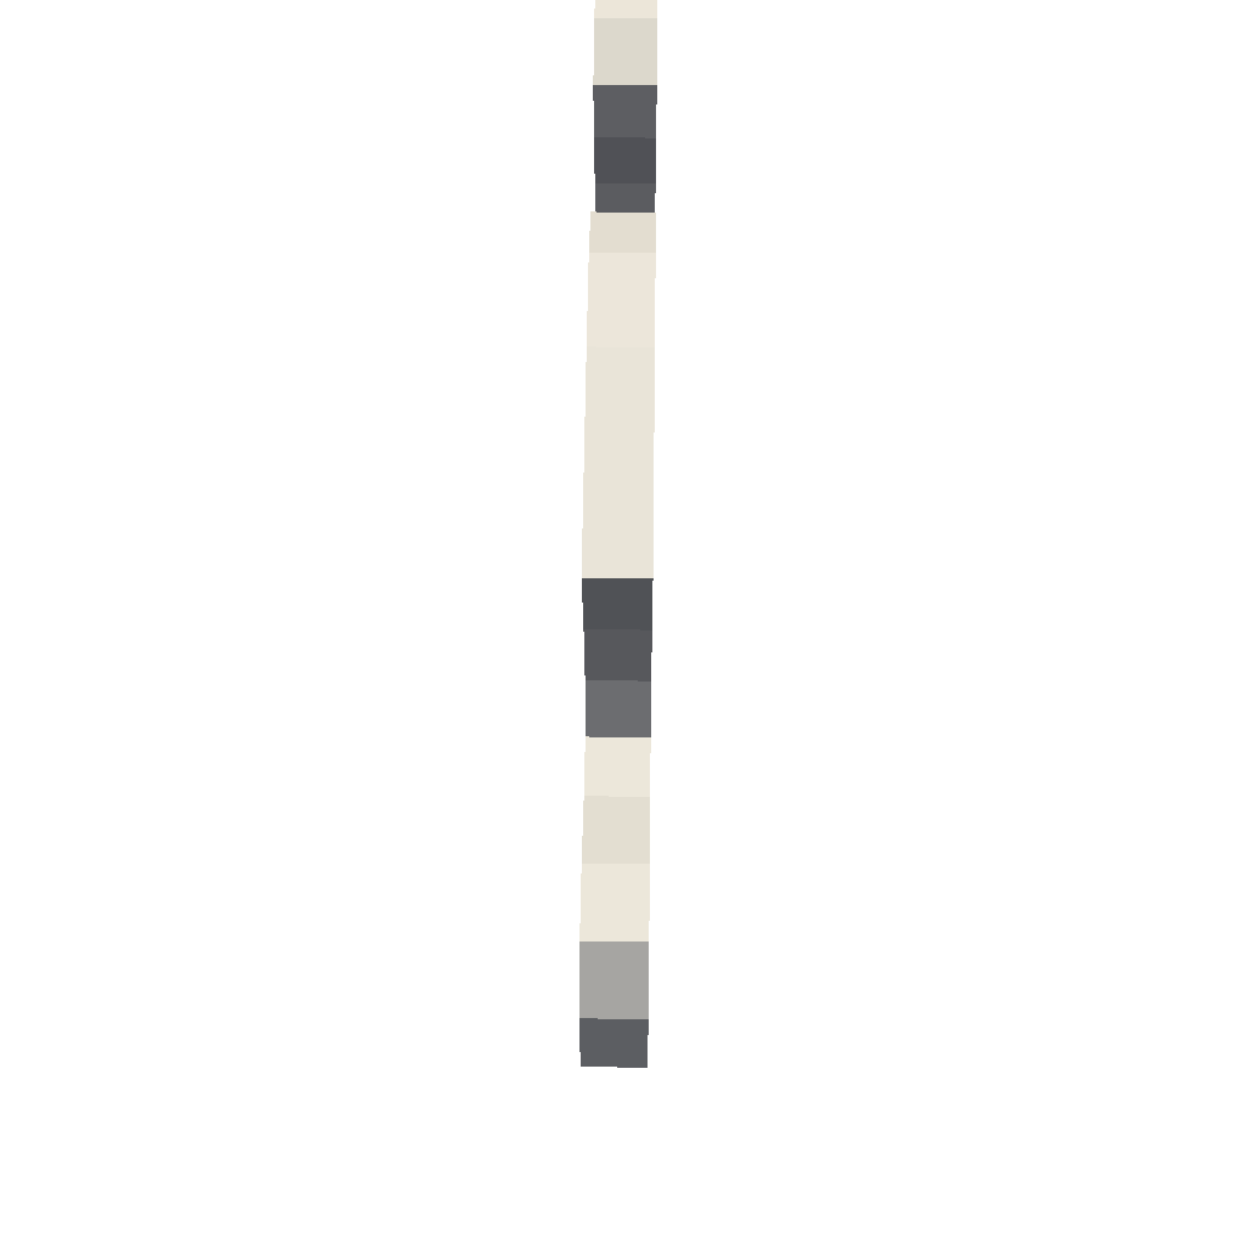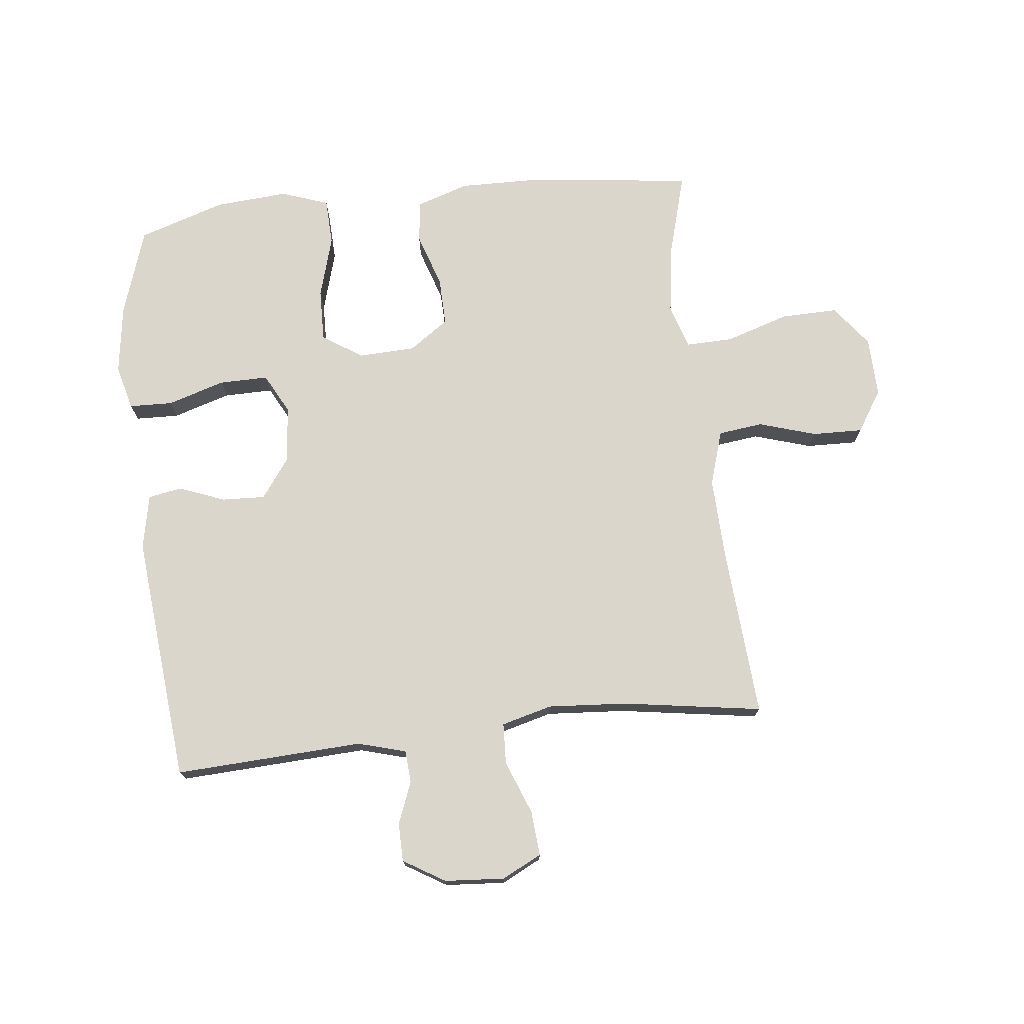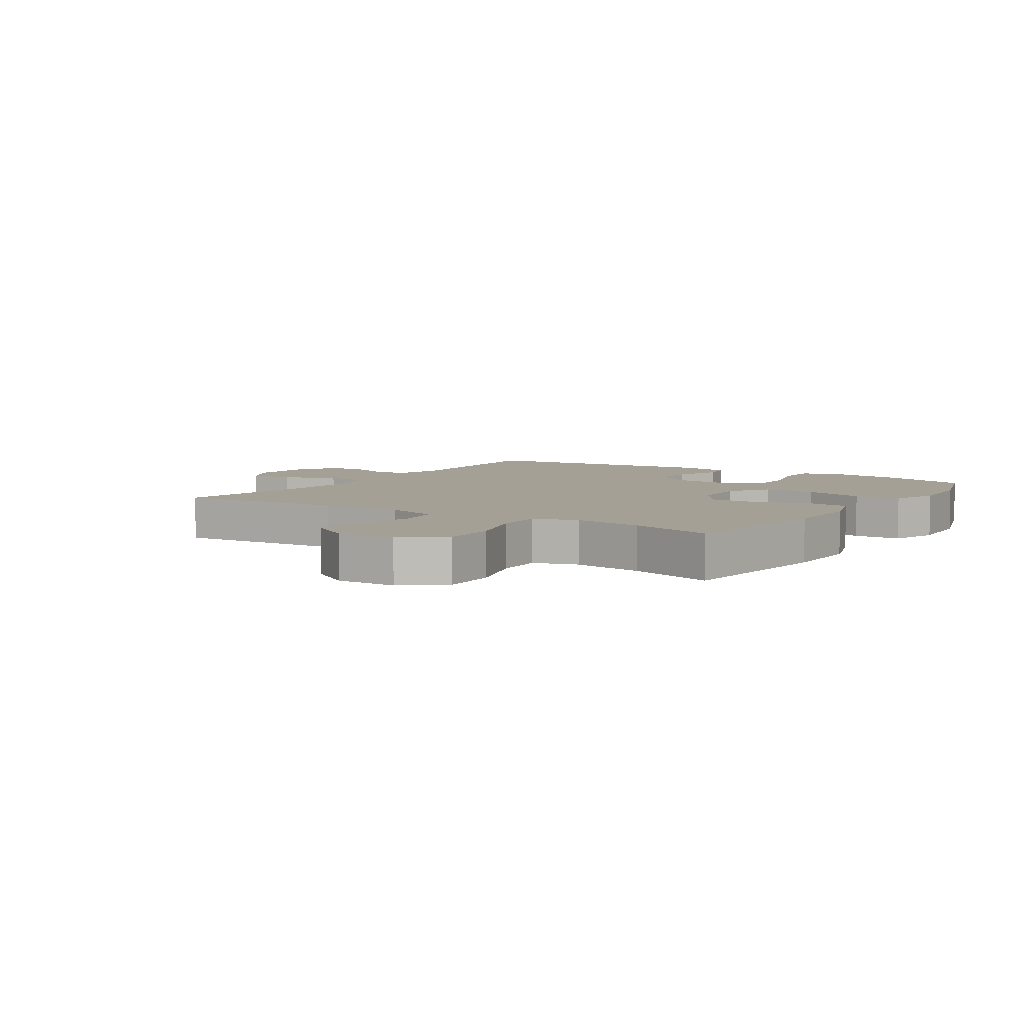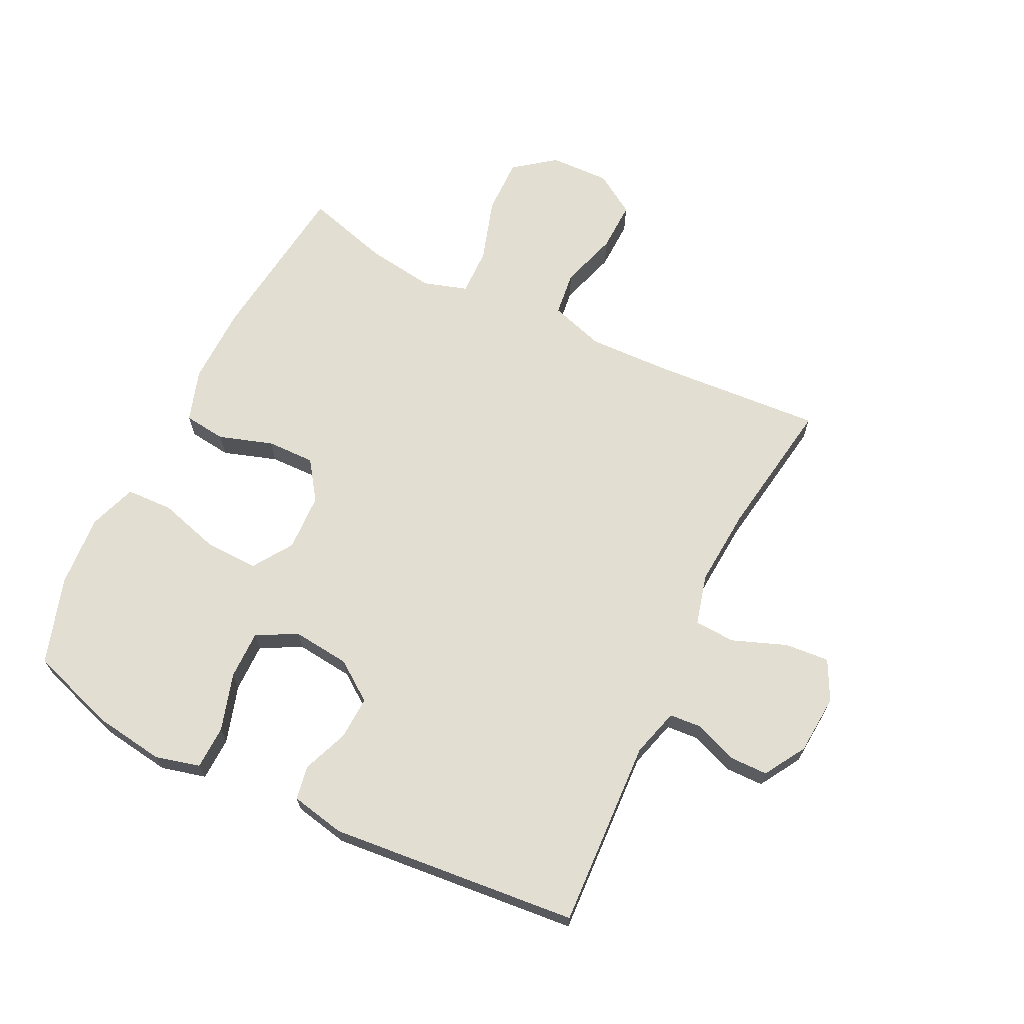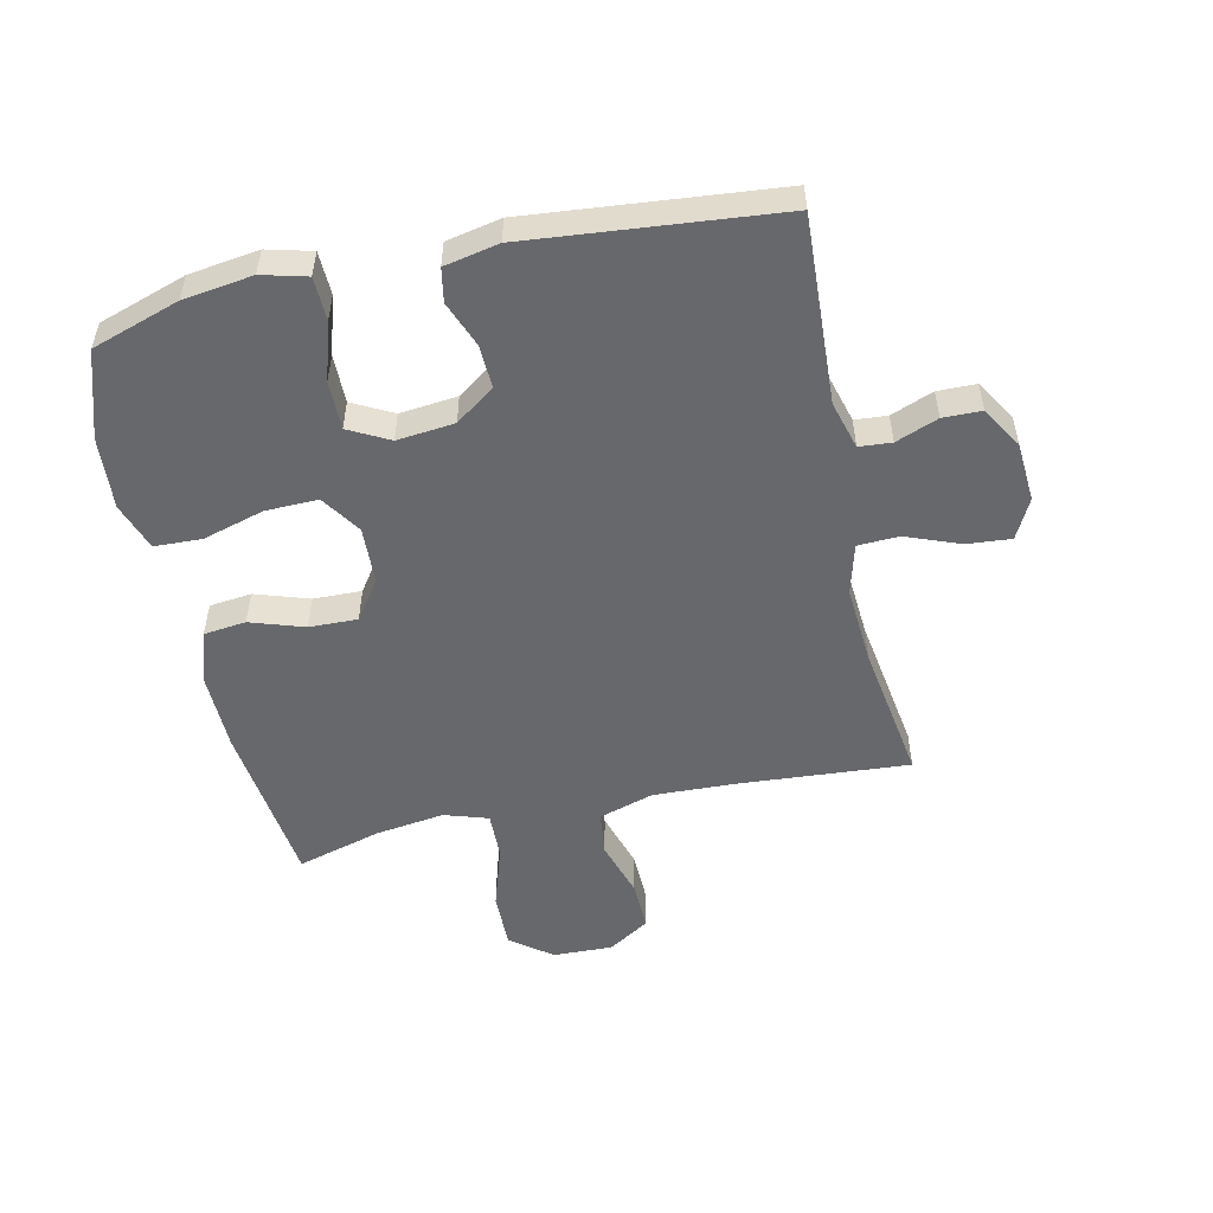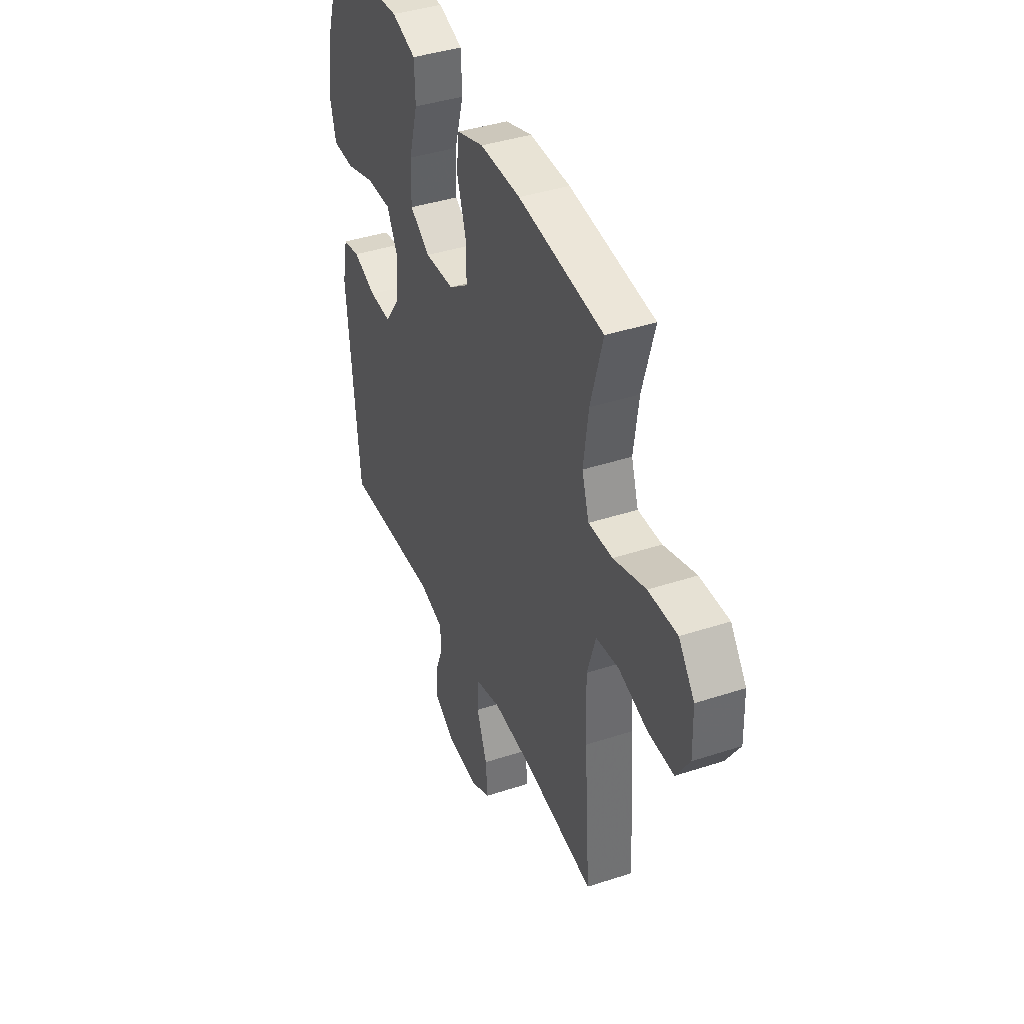
<metadata>
{"format":"obj","ext":"obj","renderer":"f3d","projection":"perspective","resolution":1024,"background":"white","views":[{"elev":53.6,"azim":-89.3,"up":"+Z"},{"elev":74.0,"azim":173.7,"up":"+Y"},{"elev":5.9,"azim":-56.7,"up":"+Y"},{"elev":67.5,"azim":116.2,"up":"+Y"},{"elev":-52.4,"azim":102.4,"up":"+Y"},{"elev":40.3,"azim":-112.0,"up":"+Z"}]}
</metadata>
<code>
v 0.5 0.07 -0.5
v 0.192 0.07 -0.484
v 0.113 0.07 -0.506
v 0.109 0.07 -0.559
v 0.136 0.07 -0.628
v 0.135 0.07 -0.691
v 0.067 0.07 -0.732
v -0.031 0.07 -0.739
v -0.096 0.07 -0.706
v -0.09 0.07 -0.633
v -0.056 0.07 -0.545
v -0.059 0.07 -0.478
v -0.142 0.07 -0.456
v -0.271 0.07 -0.465
v -0.5 0.07 -0.5
v -0.48 0.07 -0.222
v -0.475 0.07 -0.087
v -0.503 0.07 0.003
v -0.576 0.07 0.012
v -0.67 0.07 -0.017
v -0.753 0.07 -0.019
v -0.796 0.07 0.049
v -0.793 0.07 0.147
v -0.742 0.07 0.214
v -0.649 0.07 0.212
v -0.545 0.07 0.179
v -0.468 0.07 0.177
v -0.445 0.07 0.249
v -0.461 0.07 0.362
v -0.5 0.07 0.5
v -0.227 0.07 0.532
v -0.097 0.07 0.534
v -0.011 0.07 0.506
v -0.003 0.07 0.437
v -0.032 0.07 0.349
v -0.034 0.07 0.27
v 0.03 0.07 0.225
v 0.124 0.07 0.221
v 0.189 0.07 0.264
v 0.187 0.07 0.35
v 0.158 0.07 0.451
v 0.161 0.07 0.528
v 0.239 0.07 0.555
v 0.358 0.07 0.546
v 0.5 0.07 0.5
v 0.547 0.07 0.357
v 0.563 0.07 0.243
v 0.544 0.07 0.17
v 0.473 0.07 0.168
v 0.379 0.07 0.197
v 0.299 0.07 0.198
v 0.264 0.07 0.132
v 0.274 0.07 0.038
v 0.32 0.07 -0.026
v 0.391 0.07 -0.023
v 0.466 0.07 0.006
v 0.521 0.07 -0.004
v 0.539 0.07 -0.093
v 0.5 0 -0.5
v 0.192 0 -0.484
v 0.113 0 -0.506
v 0.109 0 -0.559
v 0.136 0 -0.628
v 0.135 0 -0.691
v 0.067 0 -0.732
v -0.031 0 -0.739
v -0.096 0 -0.706
v -0.09 0 -0.633
v -0.056 0 -0.545
v -0.059 0 -0.478
v -0.142 0 -0.456
v -0.271 0 -0.465
v -0.5 0 -0.5
v -0.48 0 -0.222
v -0.475 0 -0.087
v -0.503 0 0.003
v -0.576 0 0.012
v -0.67 0 -0.017
v -0.753 0 -0.019
v -0.796 0 0.049
v -0.793 0 0.147
v -0.742 0 0.214
v -0.649 0 0.212
v -0.545 0 0.179
v -0.468 0 0.177
v -0.445 0 0.249
v -0.461 0 0.362
v -0.5 0 0.5
v -0.227 0 0.532
v -0.097 0 0.534
v -0.011 0 0.506
v -0.003 0 0.437
v -0.032 0 0.349
v -0.034 0 0.27
v 0.03 0 0.225
v 0.124 0 0.221
v 0.189 0 0.264
v 0.187 0 0.35
v 0.158 0 0.451
v 0.161 0 0.528
v 0.239 0 0.555
v 0.358 0 0.546
v 0.5 0 0.5
v 0.547 0 0.357
v 0.563 0 0.243
v 0.544 0 0.17
v 0.473 0 0.168
v 0.379 0 0.197
v 0.299 0 0.198
v 0.264 0 0.132
v 0.274 0 0.038
v 0.32 0 -0.026
v 0.391 0 -0.023
v 0.466 0 0.006
v 0.521 0 -0.004
v 0.539 0 -0.093
f 55 56 57 58
f 54 55 58 1
f 53 54 1 2
f 52 53 2 3
f 47 48 49 50
f 47 50 51
f 46 47 51
f 45 46 51
f 44 45 51
f 43 44 51 52
f 40 41 42 43
f 39 40 43 52
f 32 33 34 35
f 32 35 36
f 29 30 31 32
f 28 29 32 36
f 27 28 36 37
f 23 24 25 26
f 23 26 27
f 22 23 27
f 19 20 21 22
f 18 19 22 27
f 17 18 27 37
f 14 15 16
f 13 14 16 17
f 12 13 17 37
f 8 9 10 11
f 4 5 6 7
f 3 4 7 8
f 38 39 52 3
f 11 12 37 38
f 3 8 11 38
f 116 115 114 113
f 59 116 113 112
f 60 59 112 111
f 61 60 111 110
f 108 107 106 105
f 109 108 105
f 109 105 104
f 109 104 103
f 109 103 102
f 110 109 102 101
f 101 100 99 98
f 110 101 98 97
f 93 92 91 90
f 94 93 90
f 90 89 88 87
f 94 90 87 86
f 95 94 86 85
f 84 83 82 81
f 85 84 81
f 85 81 80
f 80 79 78 77
f 85 80 77 76
f 95 85 76 75
f 74 73 72
f 75 74 72 71
f 95 75 71 70
f 69 68 67 66
f 65 64 63 62
f 66 65 62 61
f 61 110 97 96
f 96 95 70 69
f 96 69 66 61
f 1 59 60 2
f 2 60 61 3
f 3 61 62 4
f 4 62 63 5
f 5 63 64 6
f 6 64 65 7
f 7 65 66 8
f 8 66 67 9
f 9 67 68 10
f 10 68 69 11
f 11 69 70 12
f 12 70 71 13
f 13 71 72 14
f 14 72 73 15
f 15 73 74 16
f 16 74 75 17
f 17 75 76 18
f 18 76 77 19
f 19 77 78 20
f 20 78 79 21
f 21 79 80 22
f 22 80 81 23
f 23 81 82 24
f 24 82 83 25
f 25 83 84 26
f 26 84 85 27
f 27 85 86 28
f 28 86 87 29
f 29 87 88 30
f 30 88 89 31
f 31 89 90 32
f 32 90 91 33
f 33 91 92 34
f 34 92 93 35
f 35 93 94 36
f 36 94 95 37
f 37 95 96 38
f 38 96 97 39
f 39 97 98 40
f 40 98 99 41
f 41 99 100 42
f 42 100 101 43
f 43 101 102 44
f 44 102 103 45
f 45 103 104 46
f 46 104 105 47
f 47 105 106 48
f 48 106 107 49
f 49 107 108 50
f 50 108 109 51
f 51 109 110 52
f 52 110 111 53
f 53 111 112 54
f 54 112 113 55
f 55 113 114 56
f 56 114 115 57
f 57 115 116 58
f 58 116 59 1

</code>
